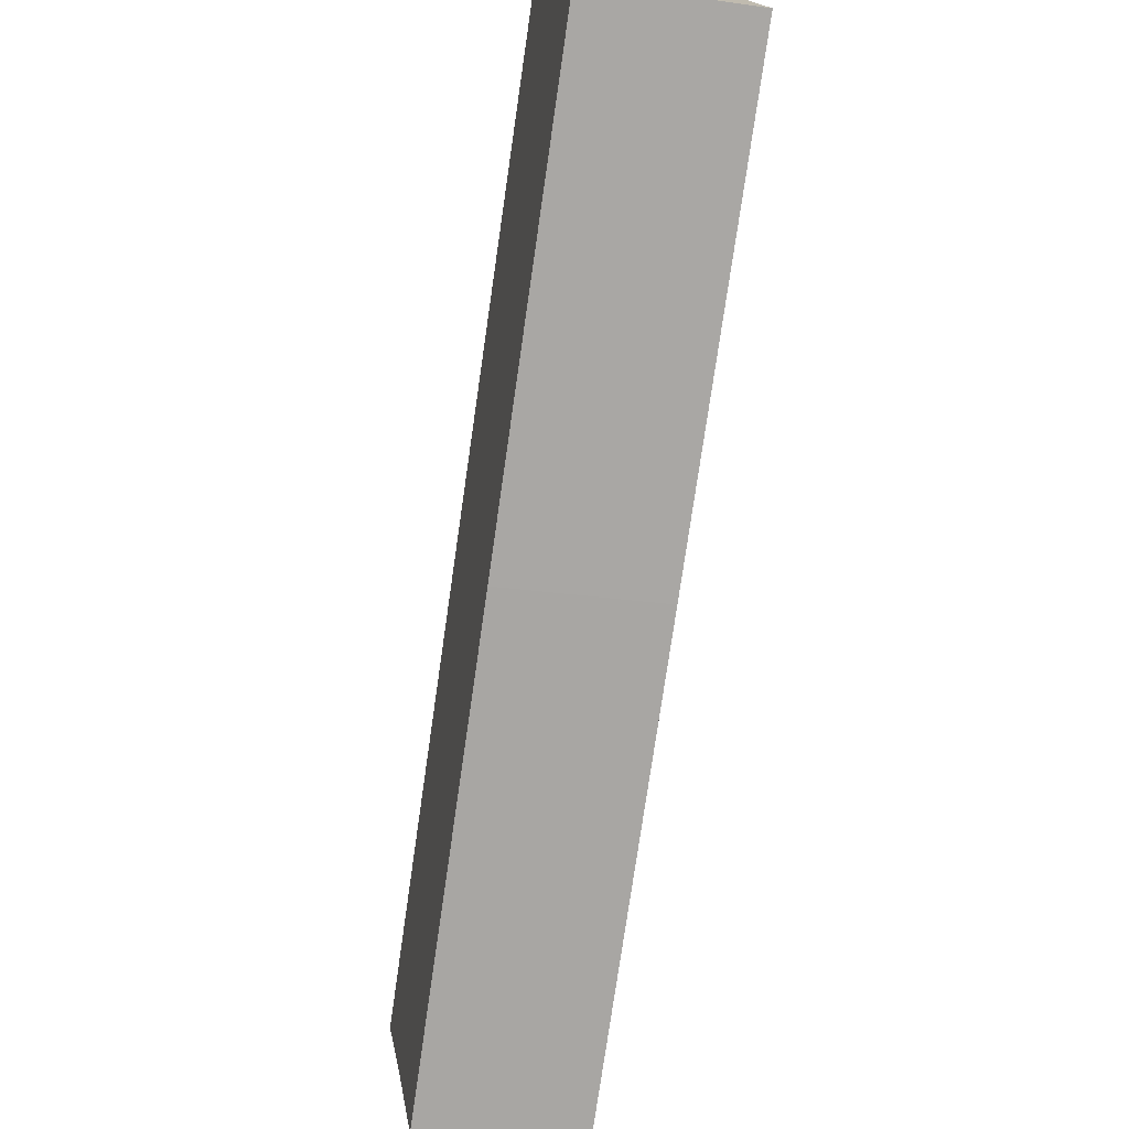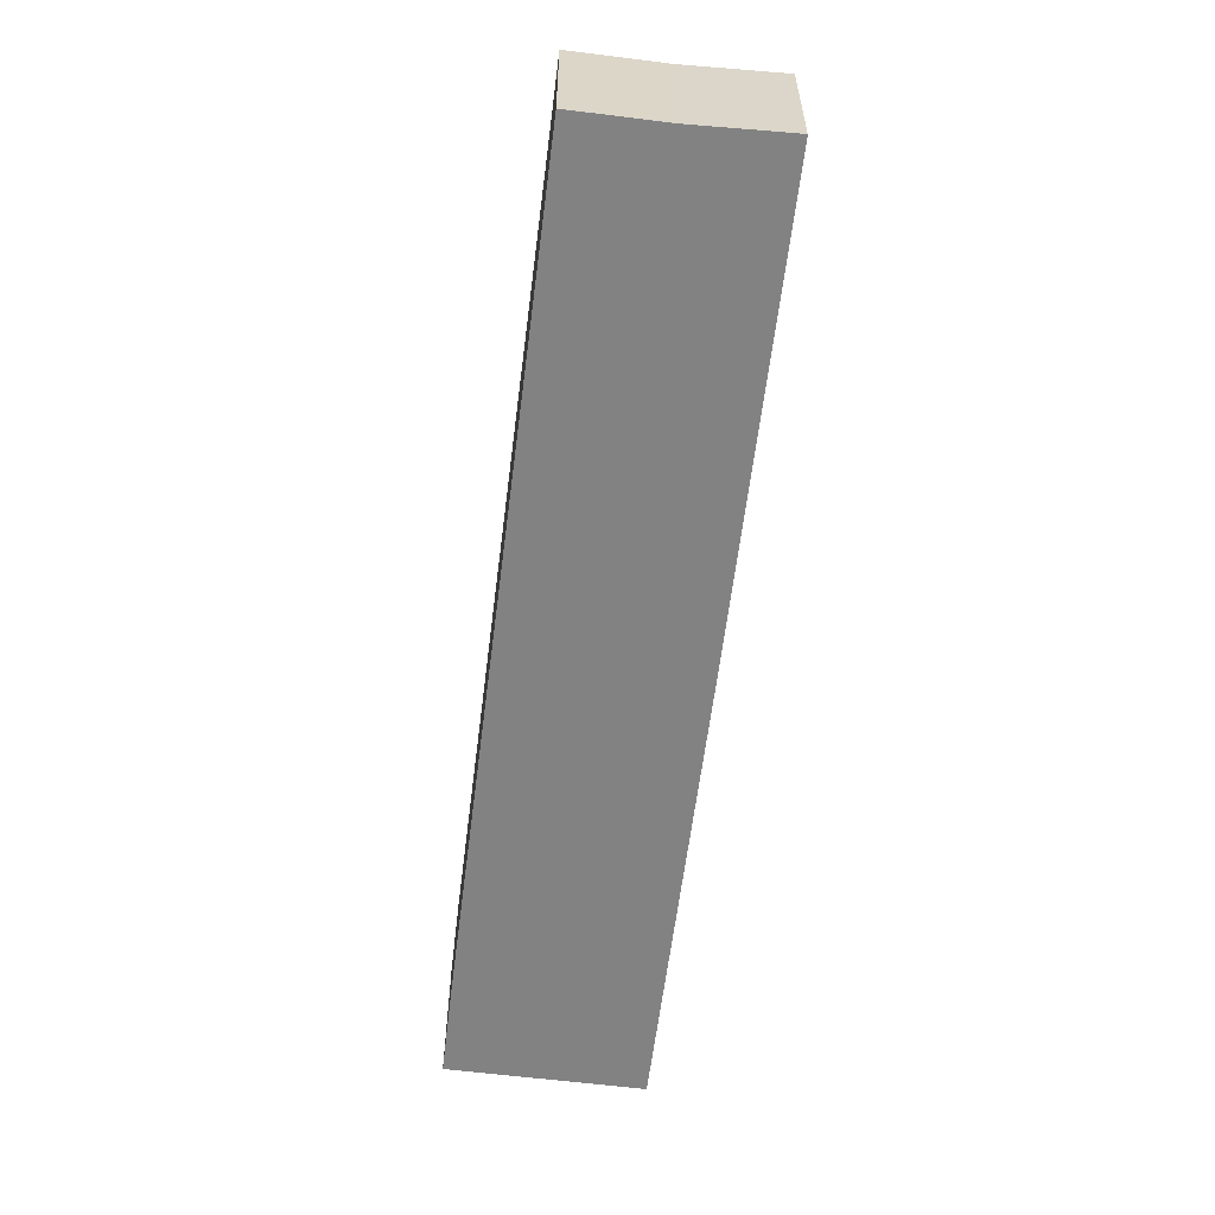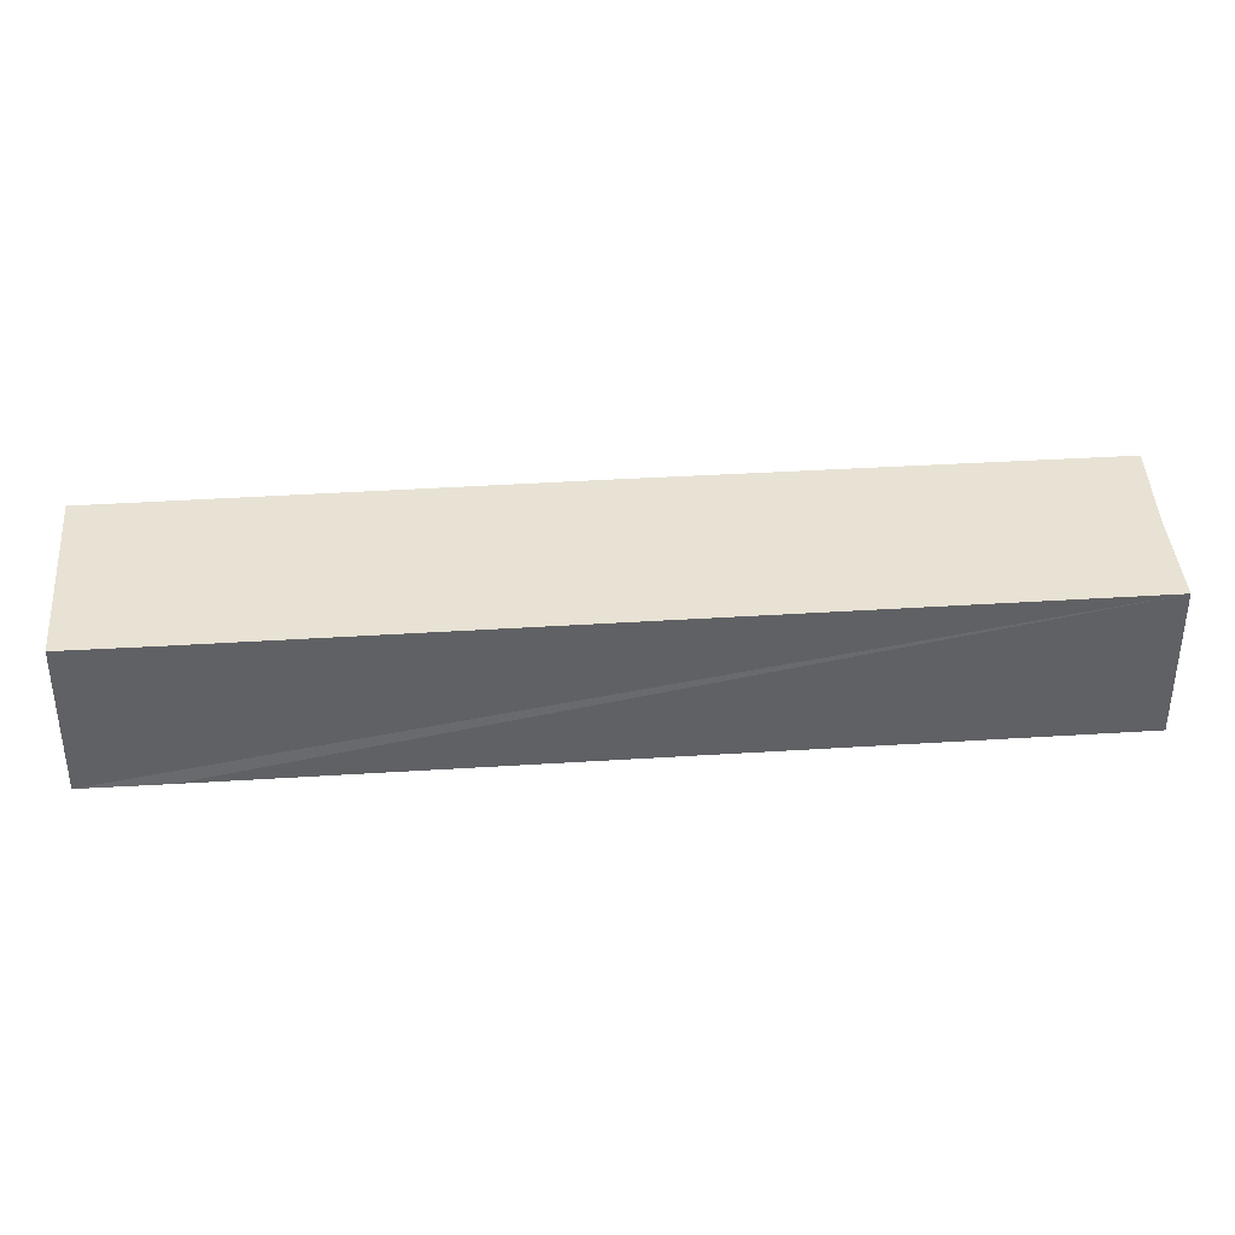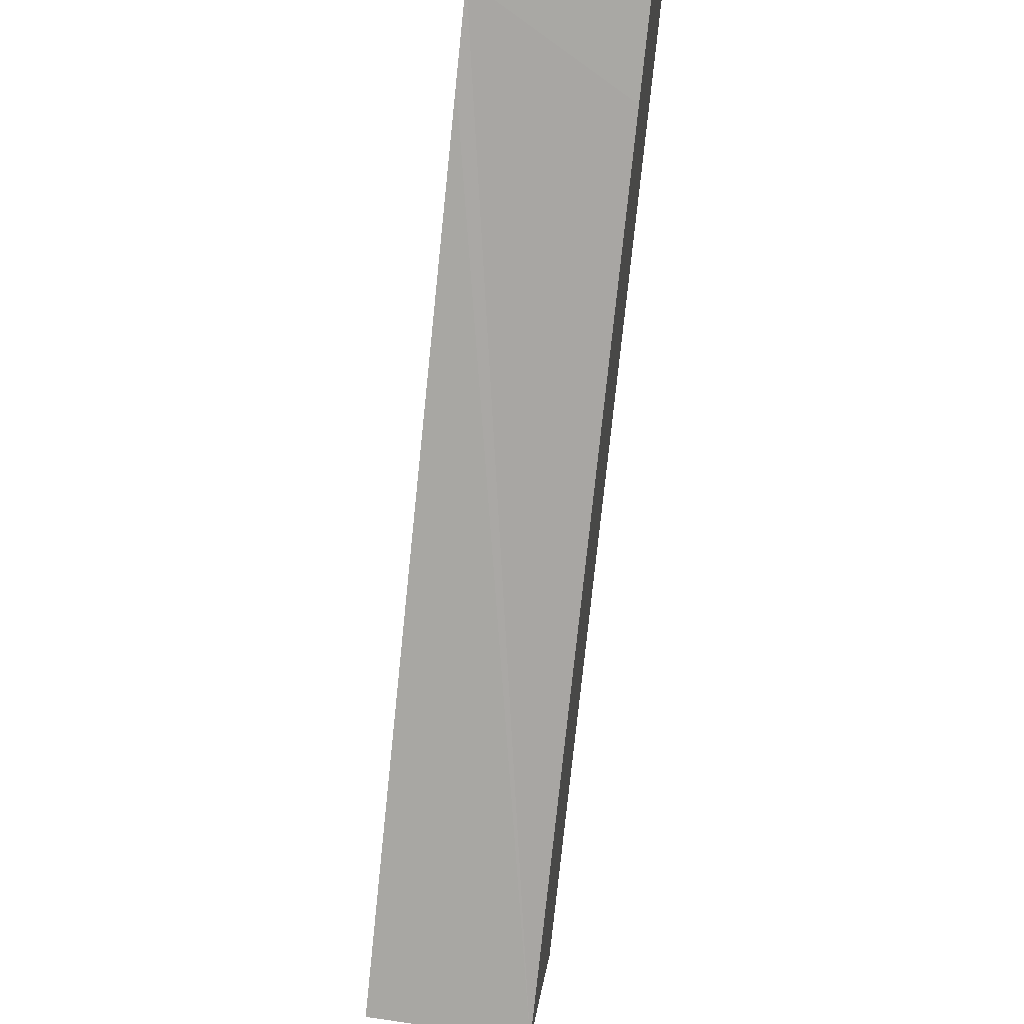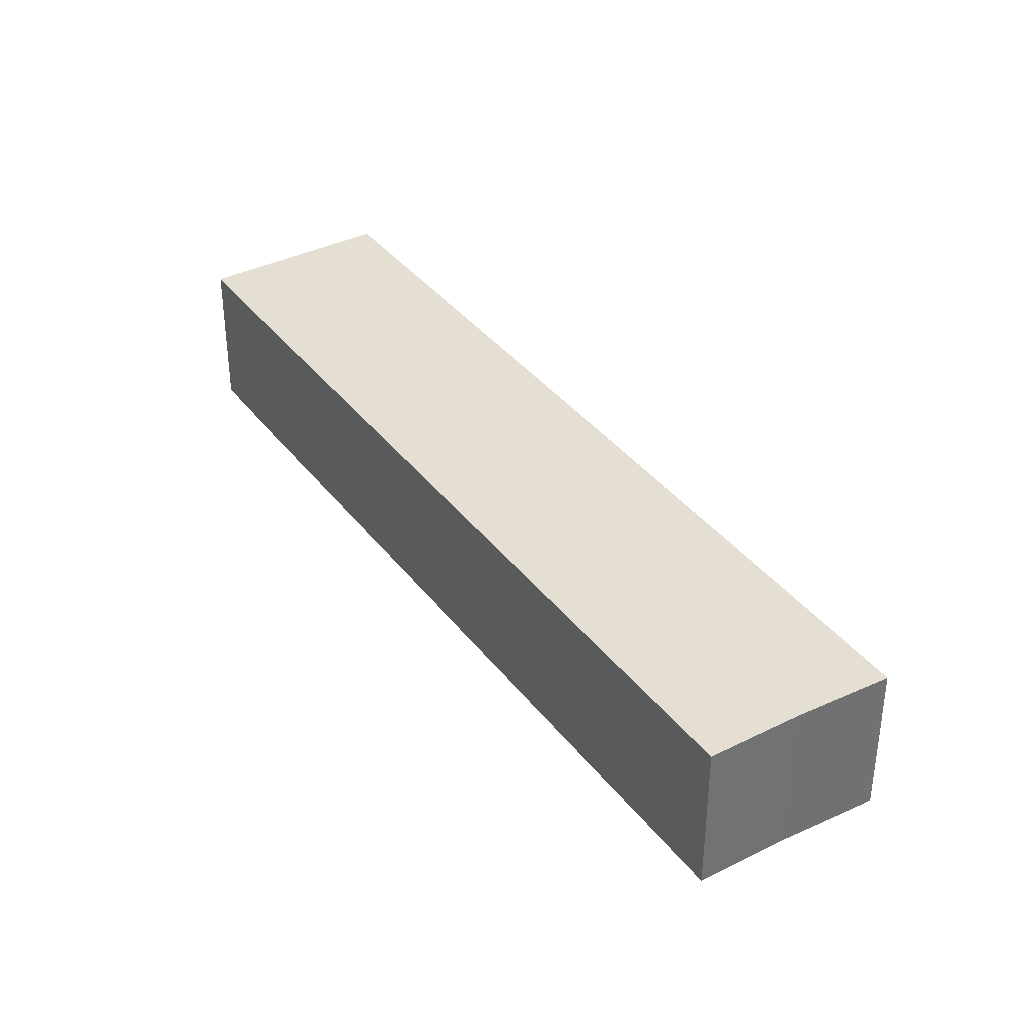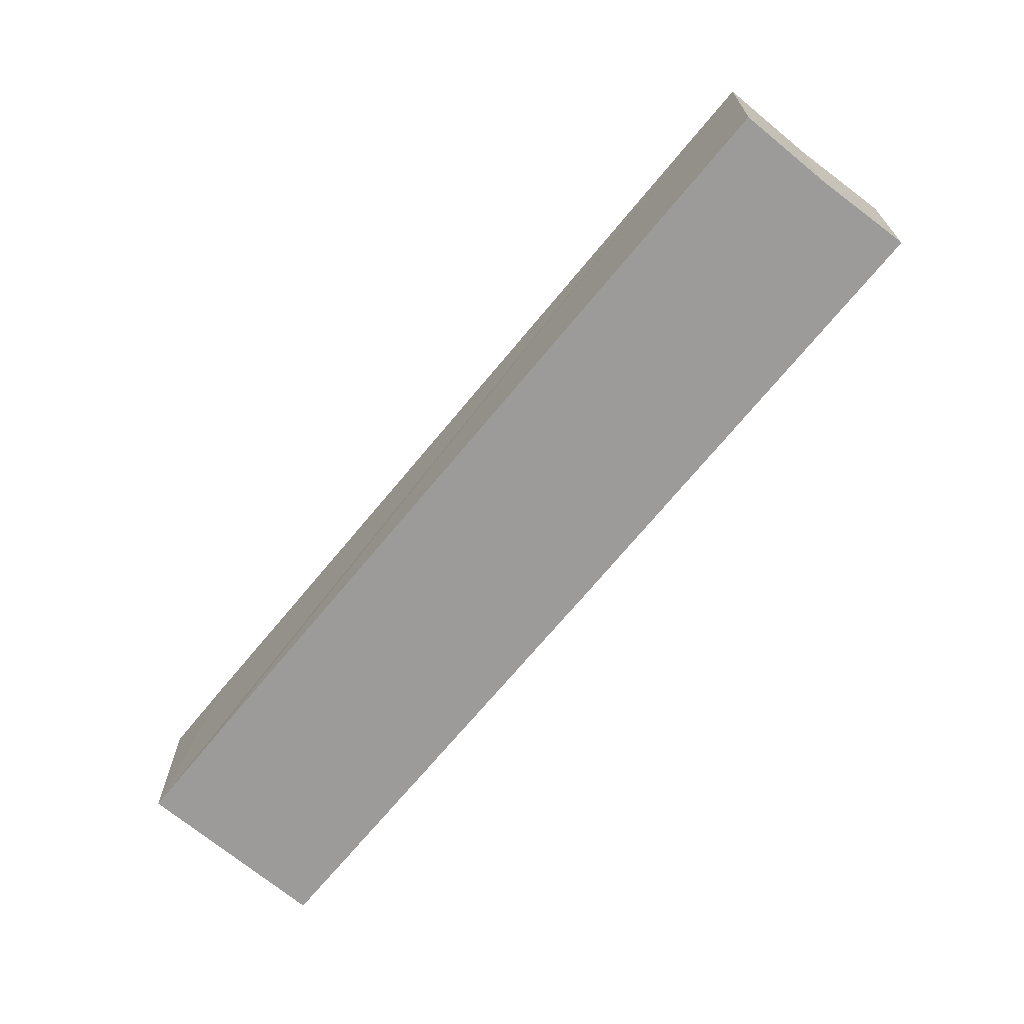
<metadata>
{"format":"obj","ext":"obj","renderer":"f3d","projection":"perspective","resolution":1024,"background":"white","views":[{"elev":-28.5,"azim":-101.9,"up":"+Z"},{"elev":-60.9,"azim":129.2,"up":"+Y"},{"elev":39.9,"azim":41.8,"up":"+Y"},{"elev":58.3,"azim":98.6,"up":"+Z"},{"elev":37.1,"azim":103.7,"up":"+Y"},{"elev":-69.9,"azim":96.8,"up":"+Y"}]}
</metadata>
<code>
v  8.665 9.458 8.248
v  19.97 9.458 -20.98
v  0 9.458 5.791e-16
v  12.33 9.458 4.469
v  48.75 9.458 -33.69
v  44.53 9.458 -37.7
v  40.25 9.458 -42.09
v  40.26 9.458 -42.1
v  40.8 9.458 -41.56
v  40.56 9.458 -41.81
v  40.26 2.578e-15 -42.1
v  40.25 2.577e-15 -42.09
v  19.97 1.285e-15 -20.98
v  0 0 0
v  8.665 -5.05e-16 8.248
v  12.33 -2.736e-16 4.469
v  48.75 2.063e-15 -33.69
v  44.53 2.308e-15 -37.7
v  40.56 2.56e-15 -41.81
v  40.8 2.545e-15 -41.56
g defaultobject
f 1 2 3
f 2 1 4
f 2 4 5
f 2 5 6
f 2 6 7
f 7 6 8
f 8 6 9
f 8 9 10
f 11 7 8
f 7 11 12
f 12 2 7
f 2 12 13
f 2 13 3
f 3 13 14
f 14 1 3
f 1 14 15
f 15 4 1
f 4 15 5
f 5 15 16
f 5 16 17
f 17 6 5
f 6 17 18
f 18 9 6
f 9 18 10
f 10 18 19
f 19 18 20
f 19 8 10
f 8 19 11
f 12 18 13
f 18 12 20
f 20 12 11
f 20 11 19
f 13 15 14
f 15 13 16
f 16 13 17
f 17 13 18

</code>
